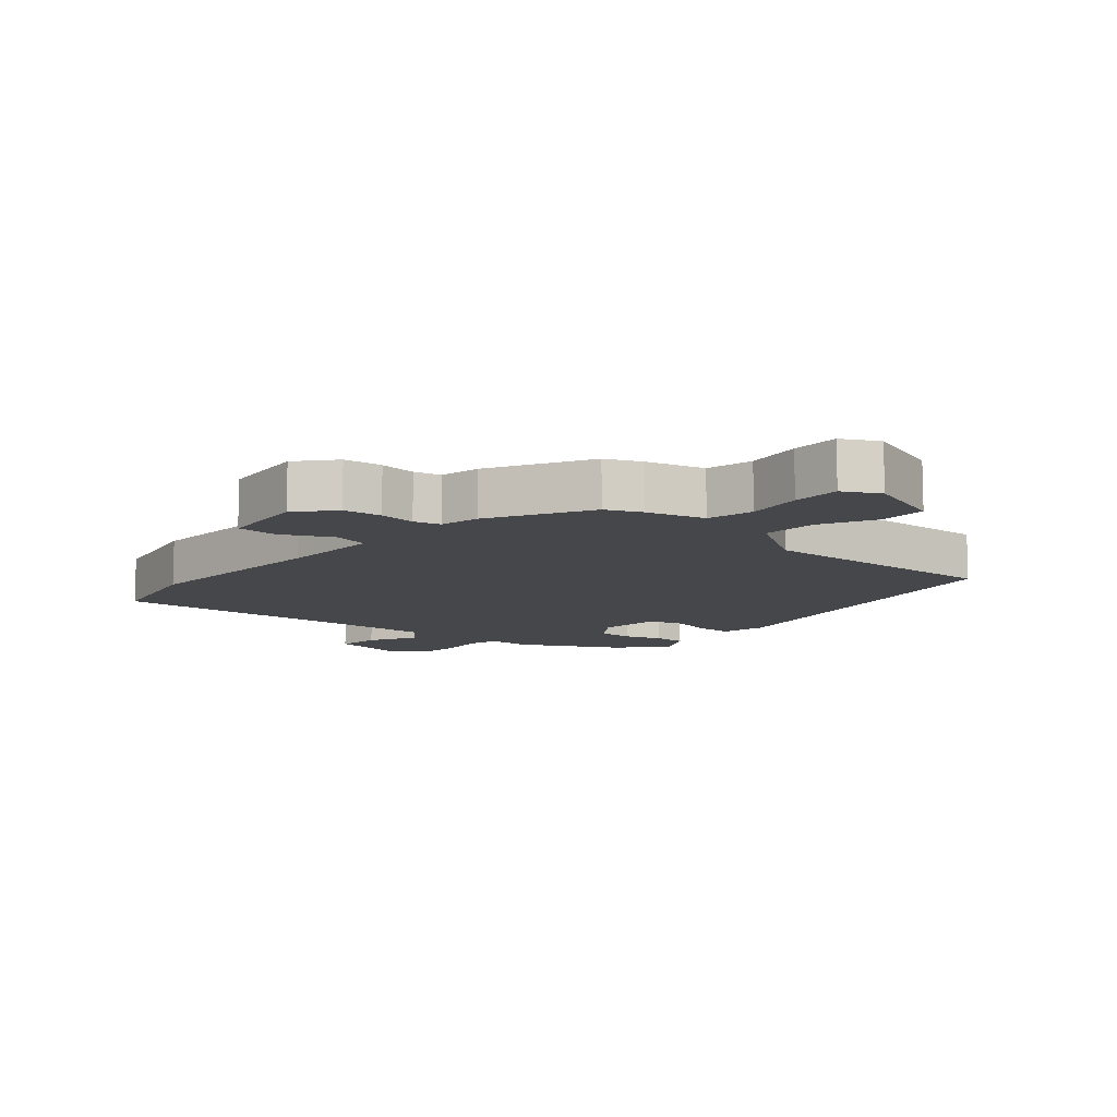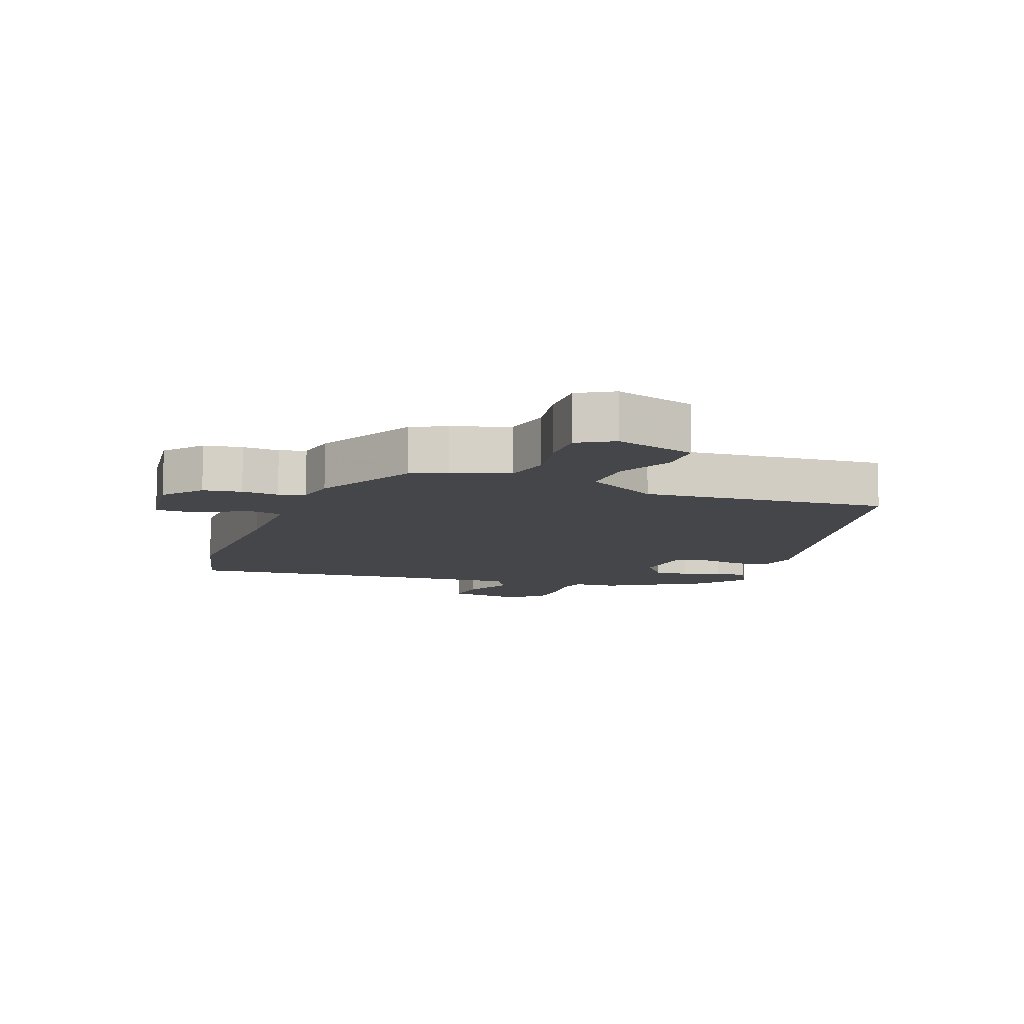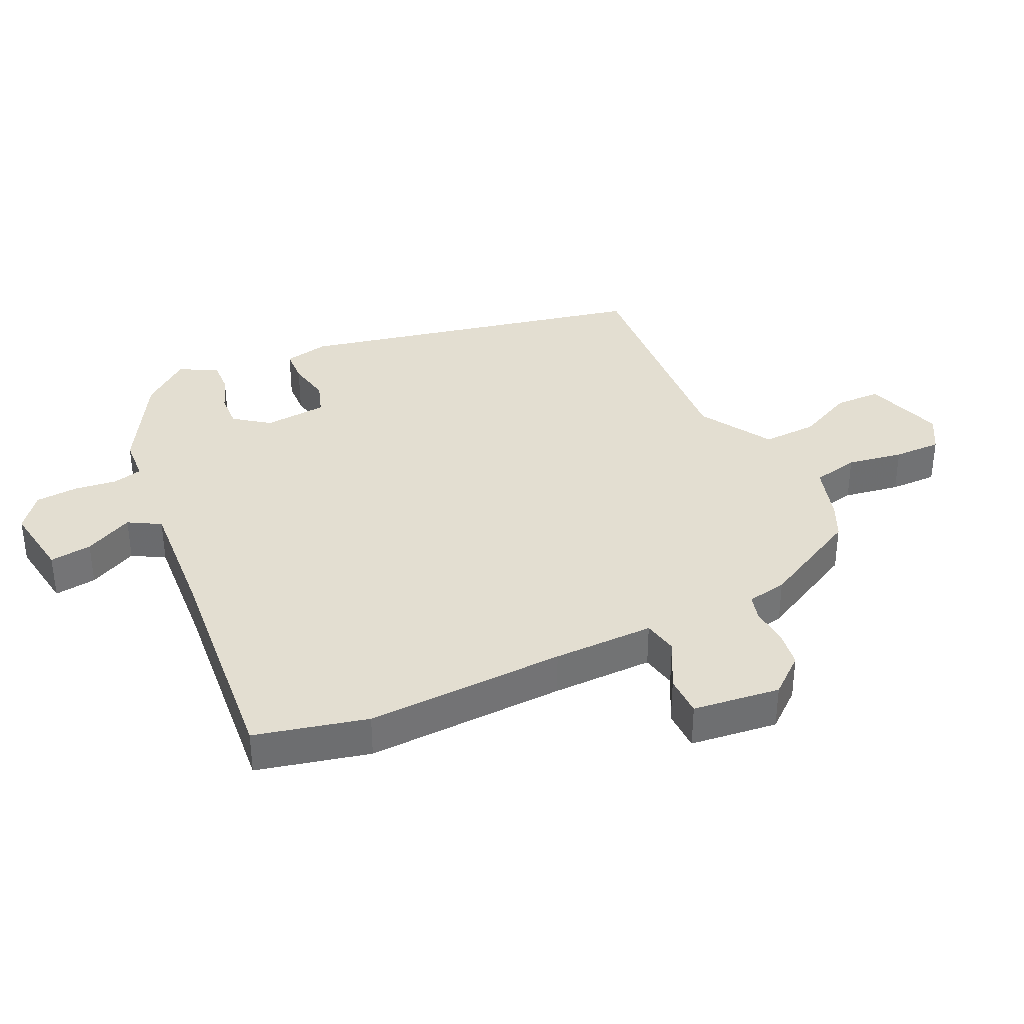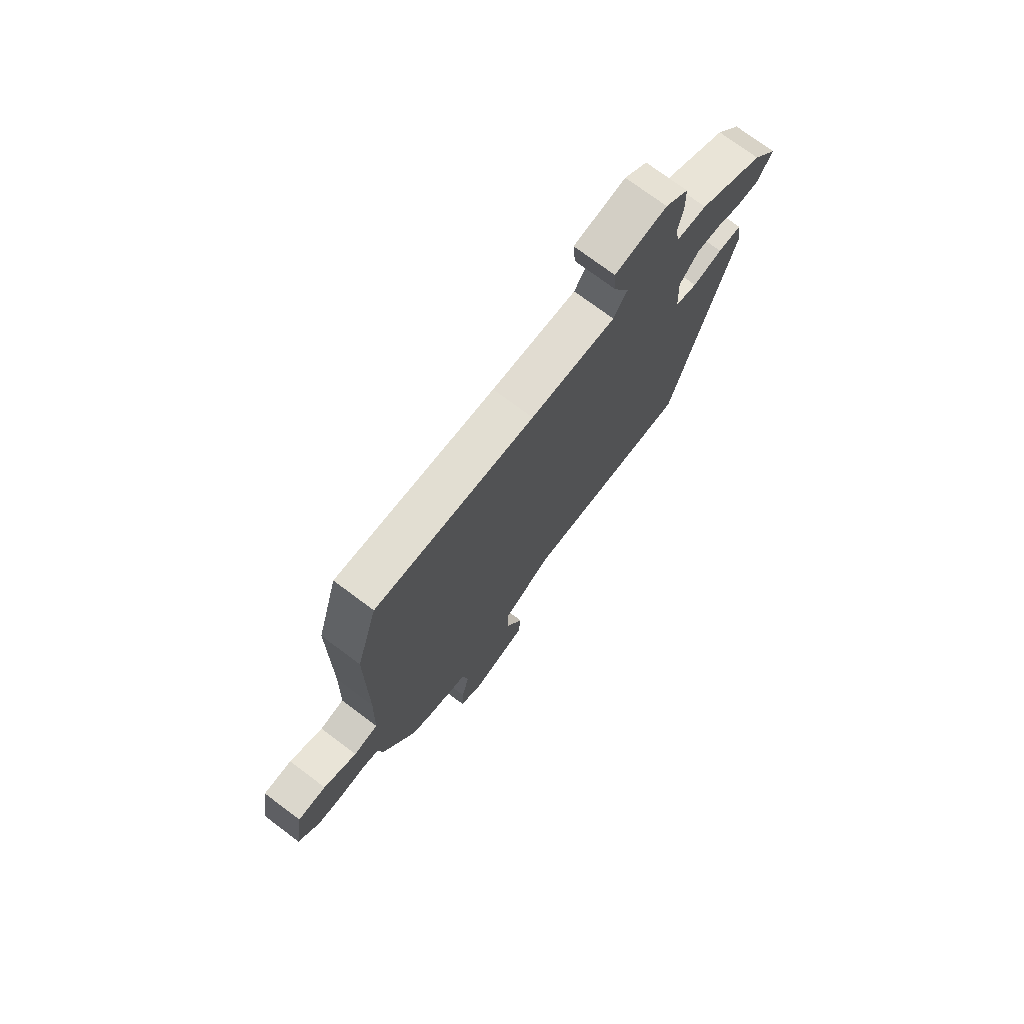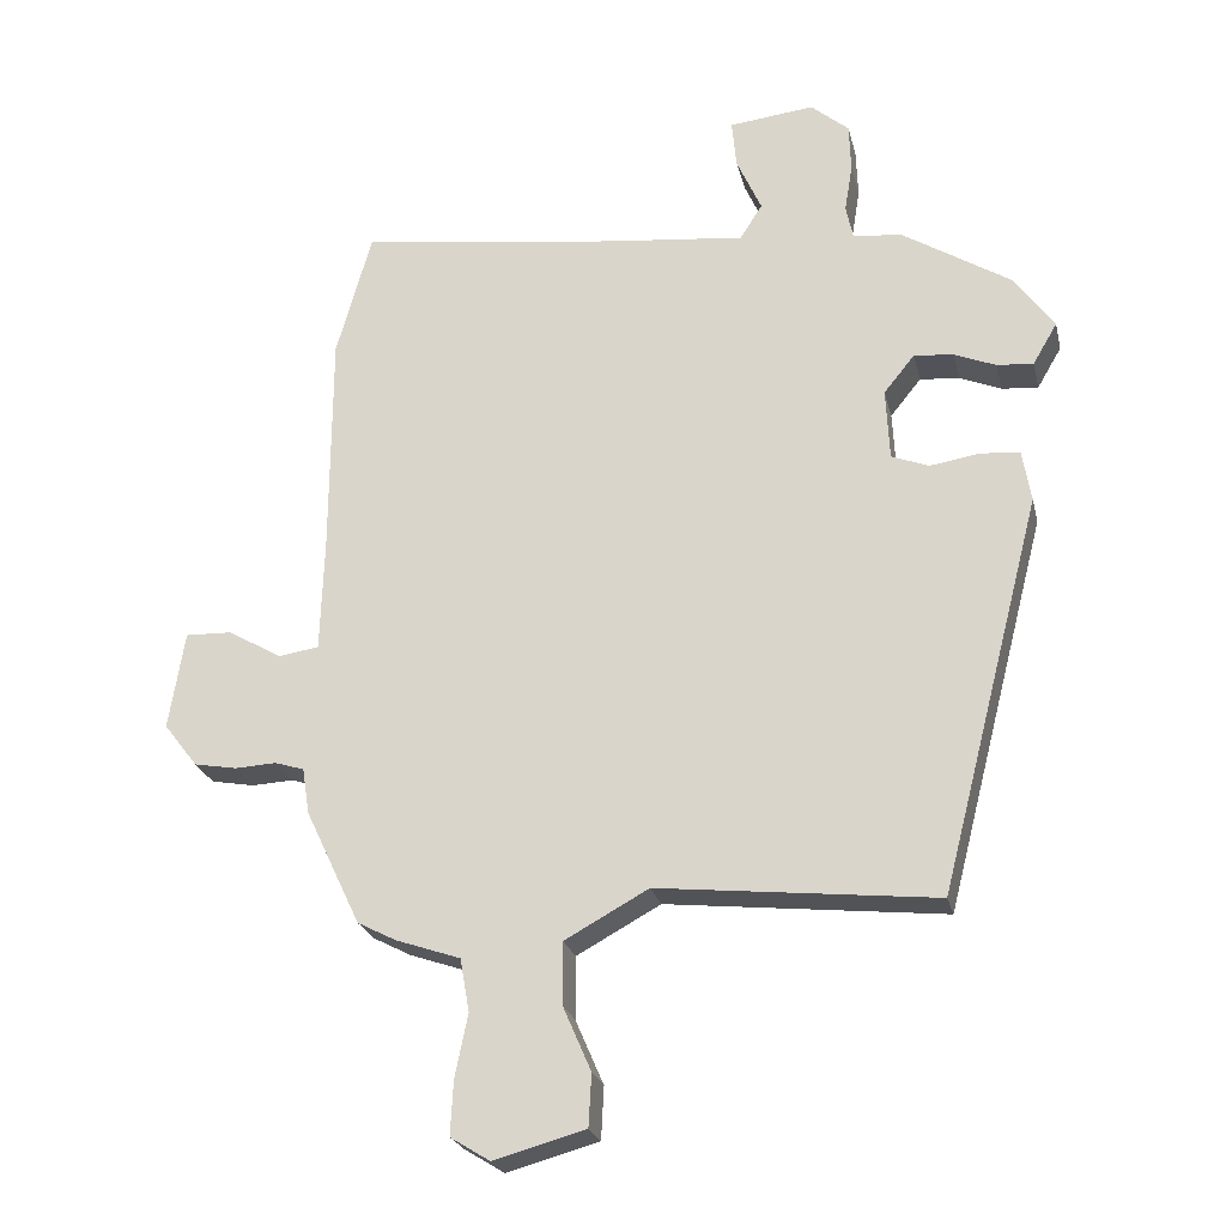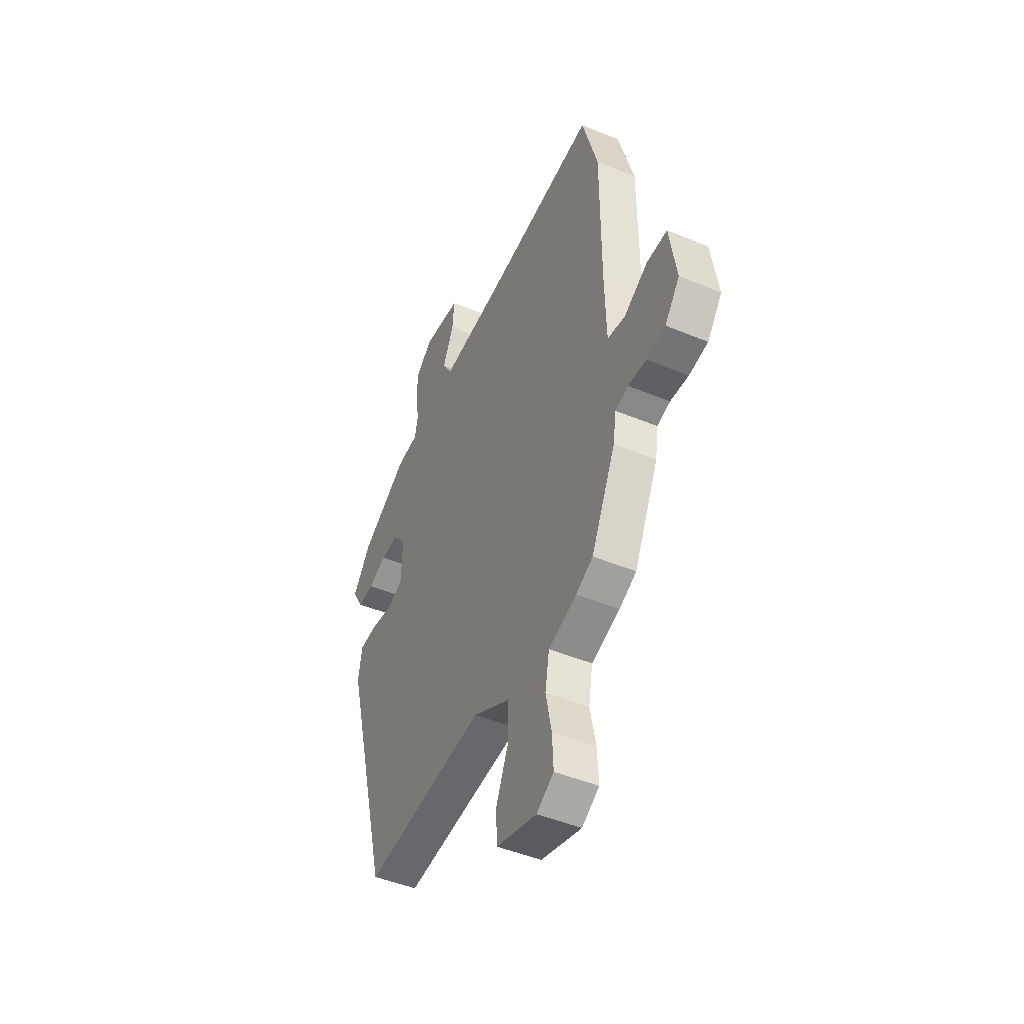
<metadata>
{"format":"obj","ext":"obj","renderer":"f3d","projection":"perspective","resolution":1024,"background":"white","views":[{"elev":-10.5,"azim":135.7,"up":"+Y"},{"elev":-9.9,"azim":157.9,"up":"+Y"},{"elev":36.1,"azim":62.5,"up":"+Y"},{"elev":74.7,"azim":126.8,"up":"+Z"},{"elev":-23.9,"azim":-167.0,"up":"+Z"},{"elev":-46.5,"azim":64.6,"up":"+Z"}]}
</metadata>
<code>
v -0.456 0.07 0.371
v -0.306 0.07 0.465
v -0.238 0.07 0.472
v -0.228 0.07 0.519
v -0.239 0.07 0.587
v -0.237 0.07 0.654
v -0.184 0.07 0.699
v -0.065 0.07 0.686
v -0.071 0.07 0.619
v -0.106 0.07 0.541
v -0.075 0.07 0.492
v 0.12 0.07 0.513
v 0.483 0.07 0.561
v 0.532 0.07 0.386
v 0.533 0.07 0.07
v 0.538 0.07 -0.09
v 0.594 0.07 -0.099
v 0.67 0.07 -0.055
v 0.735 0.07 -0.053
v 0.757 0.07 -0.19
v 0.71 0.07 -0.251
v 0.65 0.07 -0.262
v 0.592 0.07 -0.259
v 0.551 0.07 -0.272
v 0.541 0.07 -0.336
v 0.464 0.07 -0.498
v 0.41 0.07 -0.526
v 0.32 0.07 -0.557
v 0.307 0.07 -0.631
v 0.325 0.07 -0.719
v 0.329 0.07 -0.794
v 0.274 0.07 -0.828
v 0.146 0.07 -0.793
v 0.142 0.07 -0.72
v 0.181 0.07 -0.63
v 0.181 0.07 -0.543
v 0.064 0.07 -0.479
v -0.323 0.07 -0.521
v -0.465 0.07 0.029
v -0.453 0.07 0.101
v -0.398 0.07 0.106
v -0.329 0.07 0.095
v -0.277 0.07 0.115
v -0.272 0.07 0.215
v -0.315 0.07 0.268
v -0.37 0.07 0.263
v -0.428 0.07 0.239
v -0.479 0.07 0.235
v -0.513 0.07 0.293
v -0.456 0 0.371
v -0.306 0 0.465
v -0.238 0 0.472
v -0.228 0 0.519
v -0.239 0 0.587
v -0.237 0 0.654
v -0.184 0 0.699
v -0.065 0 0.686
v -0.071 0 0.619
v -0.106 0 0.541
v -0.075 0 0.492
v 0.12 0 0.513
v 0.483 0 0.561
v 0.532 0 0.386
v 0.533 0 0.07
v 0.538 0 -0.09
v 0.594 0 -0.099
v 0.67 0 -0.055
v 0.735 0 -0.053
v 0.757 0 -0.19
v 0.71 0 -0.251
v 0.65 0 -0.262
v 0.592 0 -0.259
v 0.551 0 -0.272
v 0.541 0 -0.336
v 0.464 0 -0.498
v 0.41 0 -0.526
v 0.32 0 -0.557
v 0.307 0 -0.631
v 0.325 0 -0.719
v 0.329 0 -0.794
v 0.274 0 -0.828
v 0.146 0 -0.793
v 0.142 0 -0.72
v 0.181 0 -0.63
v 0.181 0 -0.543
v 0.064 0 -0.479
v -0.323 0 -0.521
v -0.465 0 0.029
v -0.453 0 0.101
v -0.398 0 0.106
v -0.329 0 0.095
v -0.277 0 0.115
v -0.272 0 0.215
v -0.315 0 0.268
v -0.37 0 0.263
v -0.428 0 0.239
v -0.479 0 0.235
v -0.513 0 0.293
f 46 47 48 49
f 45 46 49 1
f 39 40 41 42
f 37 38 39 42
f 36 37 42 43
f 32 33 34 35
f 32 35 36
f 29 30 31 32
f 29 32 36
f 28 29 36 43
f 24 25 26 27
f 24 27 28 43
f 20 21 22 23
f 17 18 19 20
f 16 17 20 23
f 12 13 14 15
f 11 12 15 16
f 7 8 9 10
f 5 6 7 10
f 4 5 10 11
f 3 4 11 16
f 45 1 2 3
f 44 45 3 16
f 24 43 44
f 16 23 24 44
f 98 97 96 95
f 50 98 95 94
f 91 90 89 88
f 91 88 87 86
f 92 91 86 85
f 84 83 82 81
f 85 84 81
f 81 80 79 78
f 85 81 78
f 92 85 78 77
f 76 75 74 73
f 92 77 76 73
f 72 71 70 69
f 69 68 67 66
f 72 69 66 65
f 64 63 62 61
f 65 64 61 60
f 59 58 57 56
f 59 56 55 54
f 60 59 54 53
f 65 60 53 52
f 52 51 50 94
f 65 52 94 93
f 93 92 73
f 93 73 72 65
f 1 50 51 2
f 2 51 52 3
f 3 52 53 4
f 4 53 54 5
f 5 54 55 6
f 6 55 56 7
f 7 56 57 8
f 8 57 58 9
f 9 58 59 10
f 10 59 60 11
f 11 60 61 12
f 12 61 62 13
f 13 62 63 14
f 14 63 64 15
f 15 64 65 16
f 16 65 66 17
f 17 66 67 18
f 18 67 68 19
f 19 68 69 20
f 20 69 70 21
f 21 70 71 22
f 22 71 72 23
f 23 72 73 24
f 24 73 74 25
f 25 74 75 26
f 26 75 76 27
f 27 76 77 28
f 28 77 78 29
f 29 78 79 30
f 30 79 80 31
f 31 80 81 32
f 32 81 82 33
f 33 82 83 34
f 34 83 84 35
f 35 84 85 36
f 36 85 86 37
f 37 86 87 38
f 38 87 88 39
f 39 88 89 40
f 40 89 90 41
f 41 90 91 42
f 42 91 92 43
f 43 92 93 44
f 44 93 94 45
f 45 94 95 46
f 46 95 96 47
f 47 96 97 48
f 48 97 98 49
f 49 98 50 1

</code>
